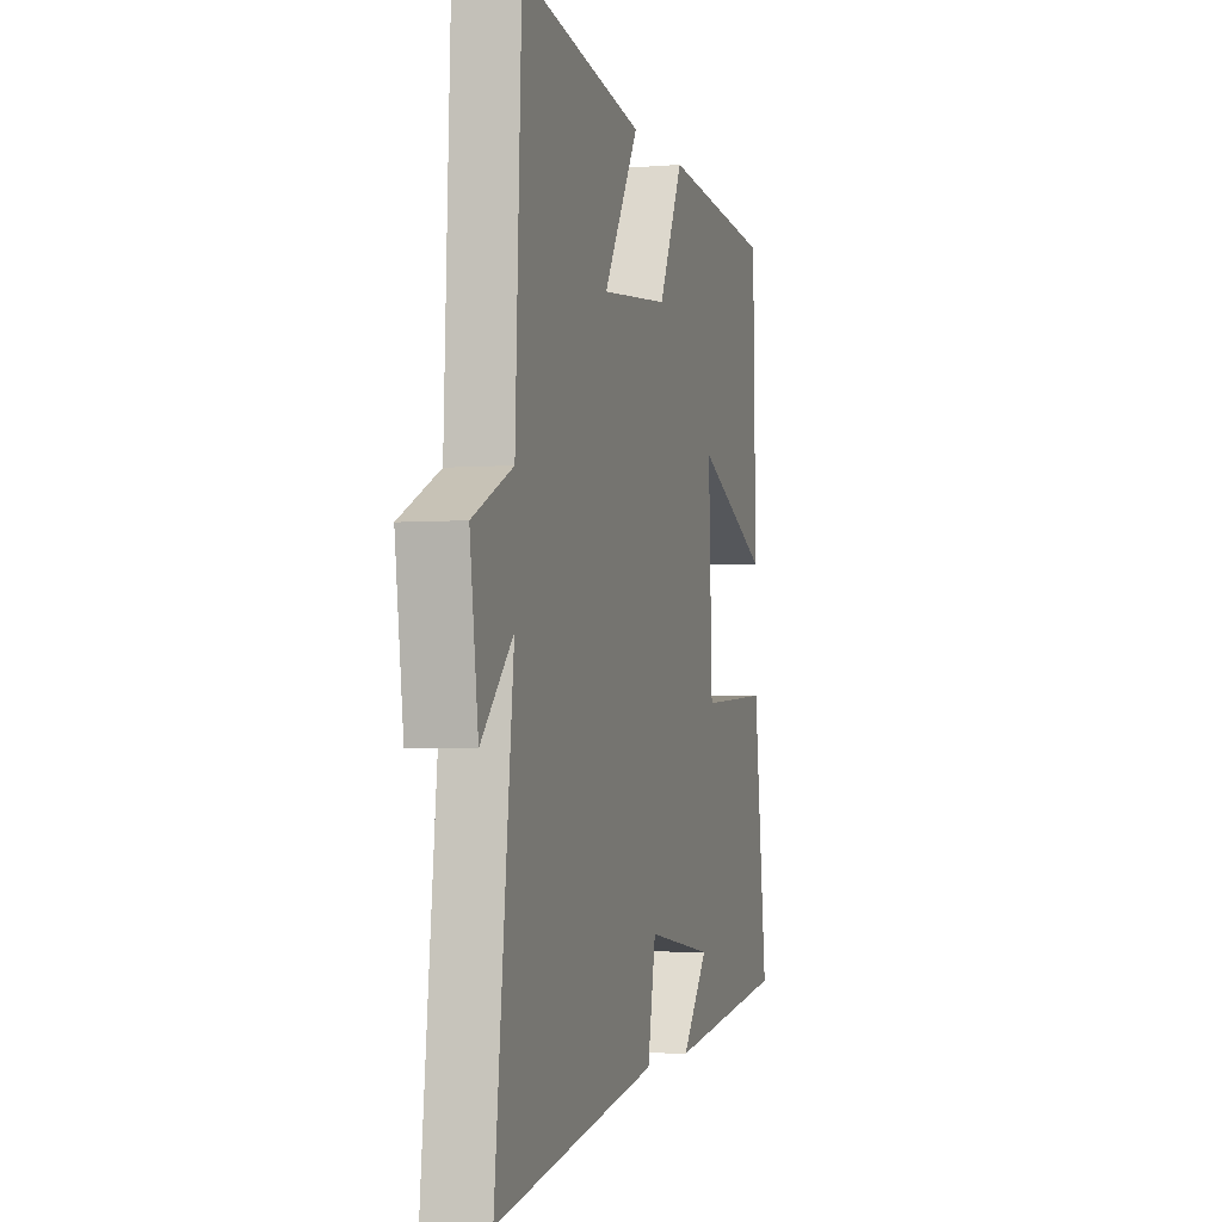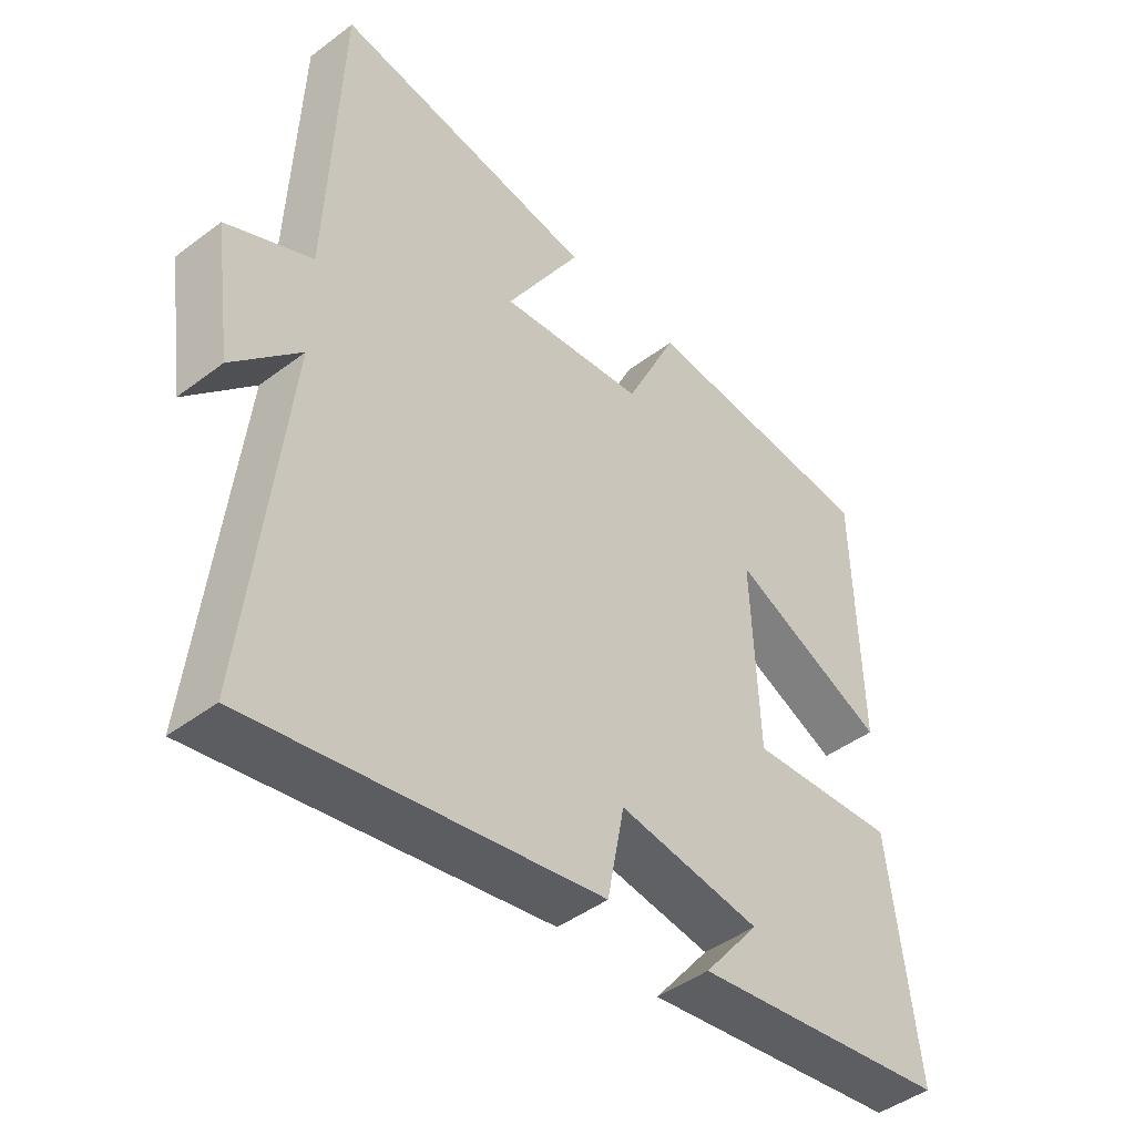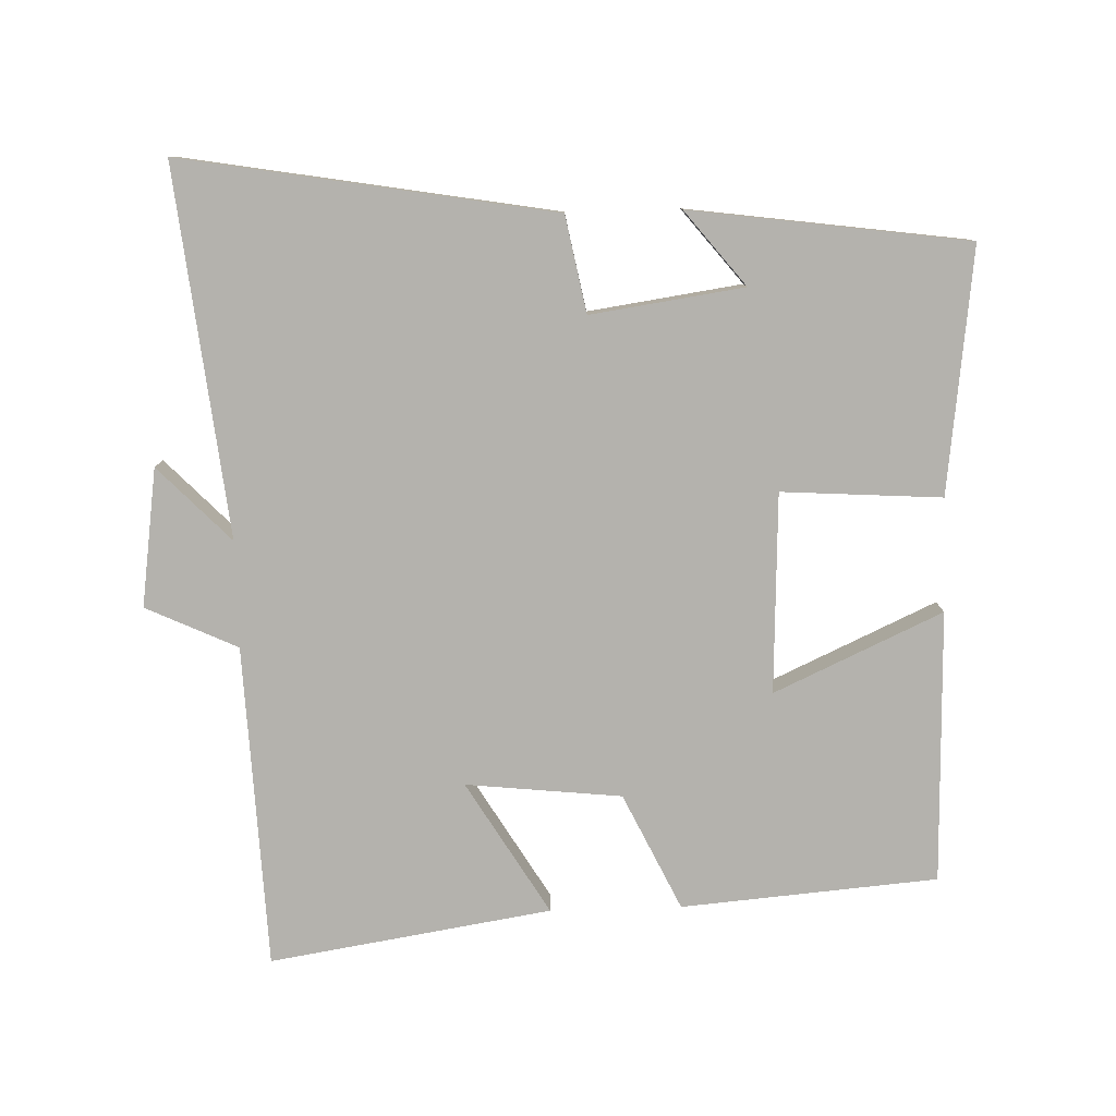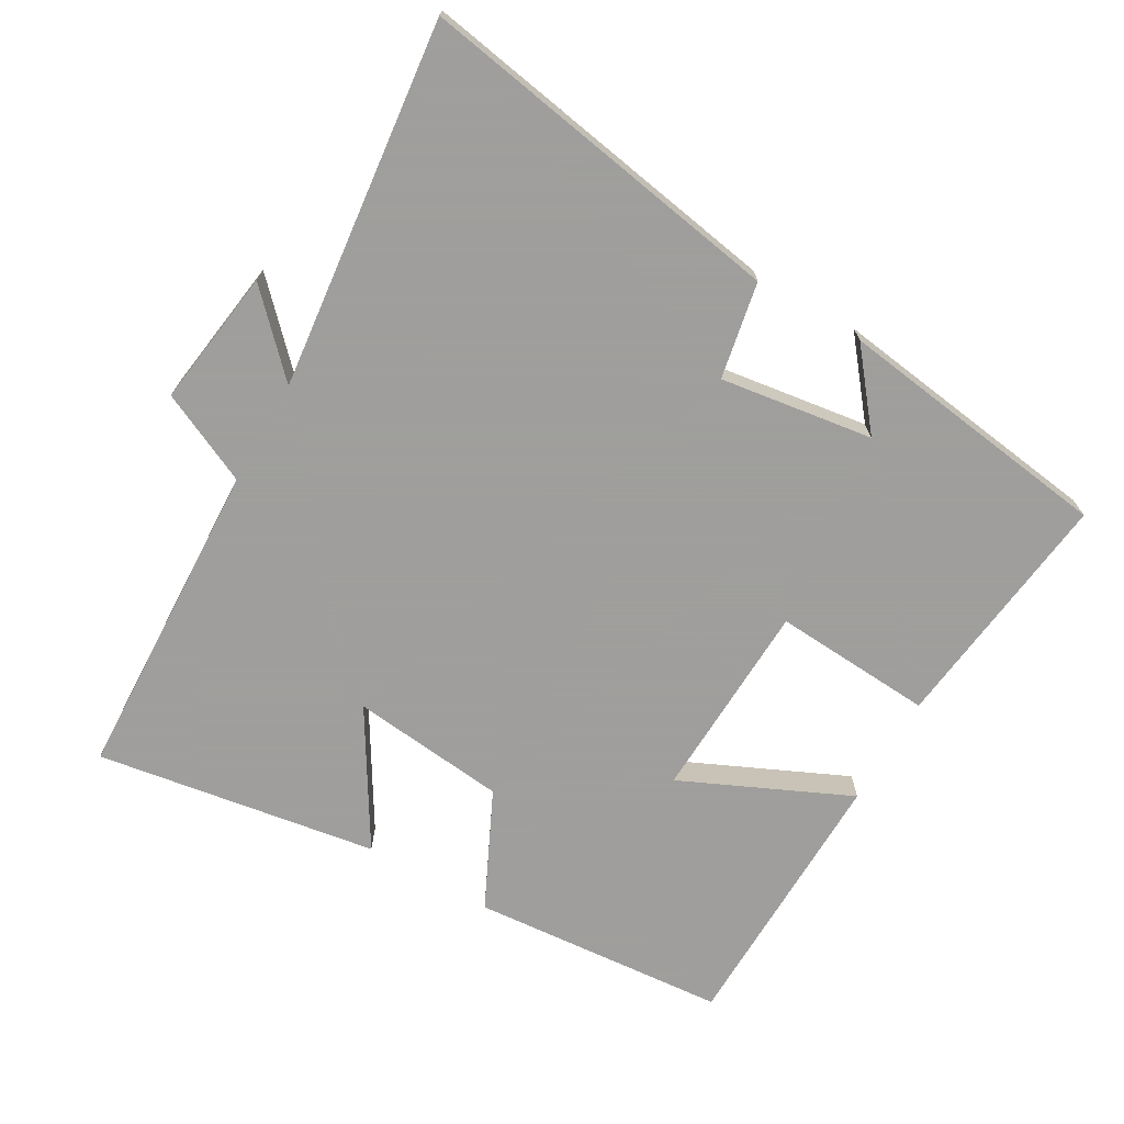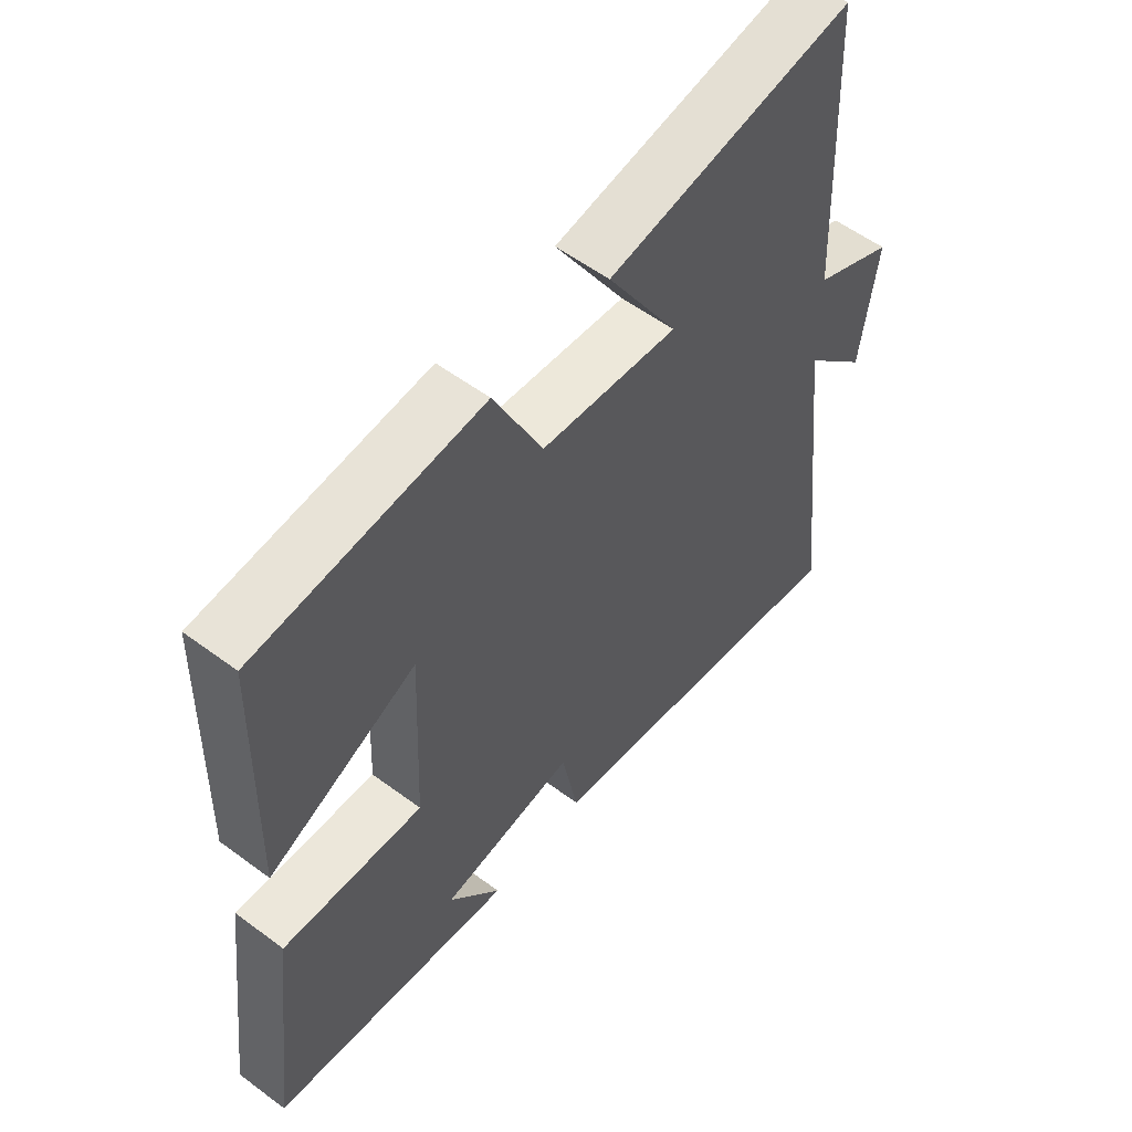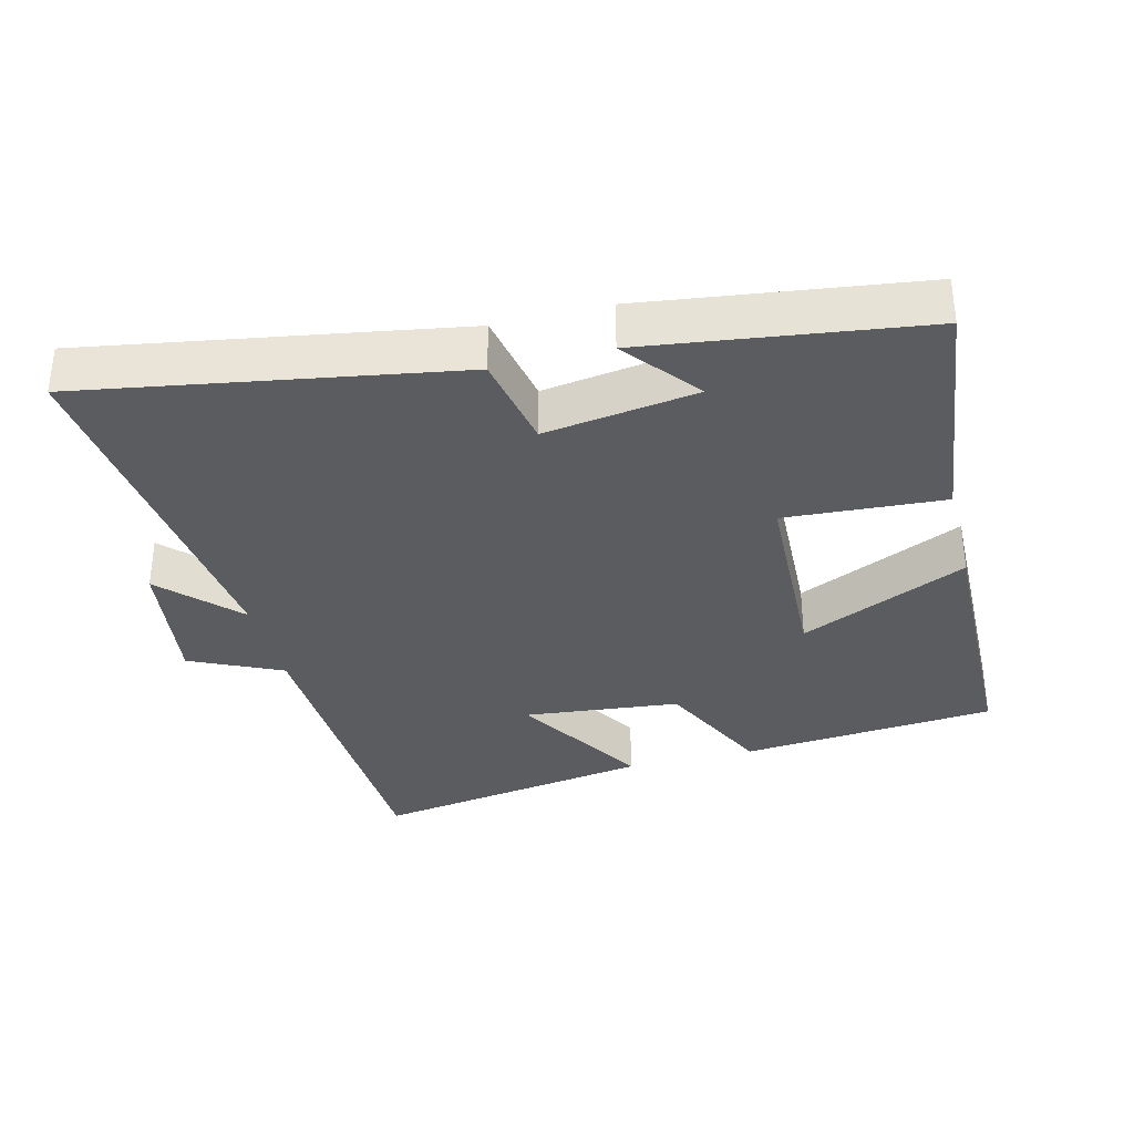
<metadata>
{"format":"obj","ext":"obj","renderer":"f3d","projection":"perspective","resolution":1024,"background":"white","views":[{"elev":-3.2,"azim":105.6,"up":"+Z"},{"elev":-44.8,"azim":131.3,"up":"+Z"},{"elev":-79.6,"azim":-178.3,"up":"+Y"},{"elev":-71.1,"azim":150.1,"up":"+Y"},{"elev":55.9,"azim":-52.0,"up":"+Z"},{"elev":-34.5,"azim":-165.7,"up":"+Y"}]}
</metadata>
<code>
v 0.56 0.07 -0.592
v 0.021 0.07 -0.5
v -0.006 0.07 -0.36
v -0.228 0.07 -0.392
v -0.141 0.07 -0.5
v -0.544 0.07 -0.445
v -0.5 0.07 -0.09
v -0.268 0.07 -0.105
v -0.256 0.07 0.185
v -0.5 0.07 0.074
v -0.491 0.07 0.469
v -0.119 0.07 0.5
v -0.038 0.07 0.331
v 0.188 0.07 0.307
v 0.071 0.07 0.5
v 0.48 0.07 0.565
v 0.5 0.07 0.096
v 0.633 0.07 0.034
v 0.605 0.07 -0.166
v 0.5 0.07 -0.058
v 0.56 0 -0.592
v 0.021 0 -0.5
v -0.006 0 -0.36
v -0.228 0 -0.392
v -0.141 0 -0.5
v -0.544 0 -0.445
v -0.5 0 -0.09
v -0.268 0 -0.105
v -0.256 0 0.185
v -0.5 0 0.074
v -0.491 0 0.469
v -0.119 0 0.5
v -0.038 0 0.331
v 0.188 0 0.307
v 0.071 0 0.5
v 0.48 0 0.565
v 0.5 0 0.096
v 0.633 0 0.034
v 0.605 0 -0.166
v 0.5 0 -0.058
f 17 18 19 20
f 16 17 20
f 15 16 20
f 14 15 20
f 1 2 3
f 20 1 3
f 14 20 3
f 13 14 3
f 11 12 13
f 10 11 13
f 9 10 13
f 13 3 4
f 9 13 4
f 8 9 4
f 7 8 4
f 4 5 6 7
f 40 39 38 37
f 40 37 36
f 40 36 35
f 40 35 34
f 23 22 21
f 23 21 40
f 23 40 34
f 23 34 33
f 33 32 31
f 33 31 30
f 33 30 29
f 24 23 33
f 24 33 29
f 24 29 28
f 24 28 27
f 27 26 25 24
f 1 21 22 2
f 2 22 23 3
f 3 23 24 4
f 4 24 25 5
f 5 25 26 6
f 6 26 27 7
f 7 27 28 8
f 8 28 29 9
f 9 29 30 10
f 10 30 31 11
f 11 31 32 12
f 12 32 33 13
f 13 33 34 14
f 14 34 35 15
f 15 35 36 16
f 16 36 37 17
f 17 37 38 18
f 18 38 39 19
f 19 39 40 20
f 20 40 21 1

</code>
